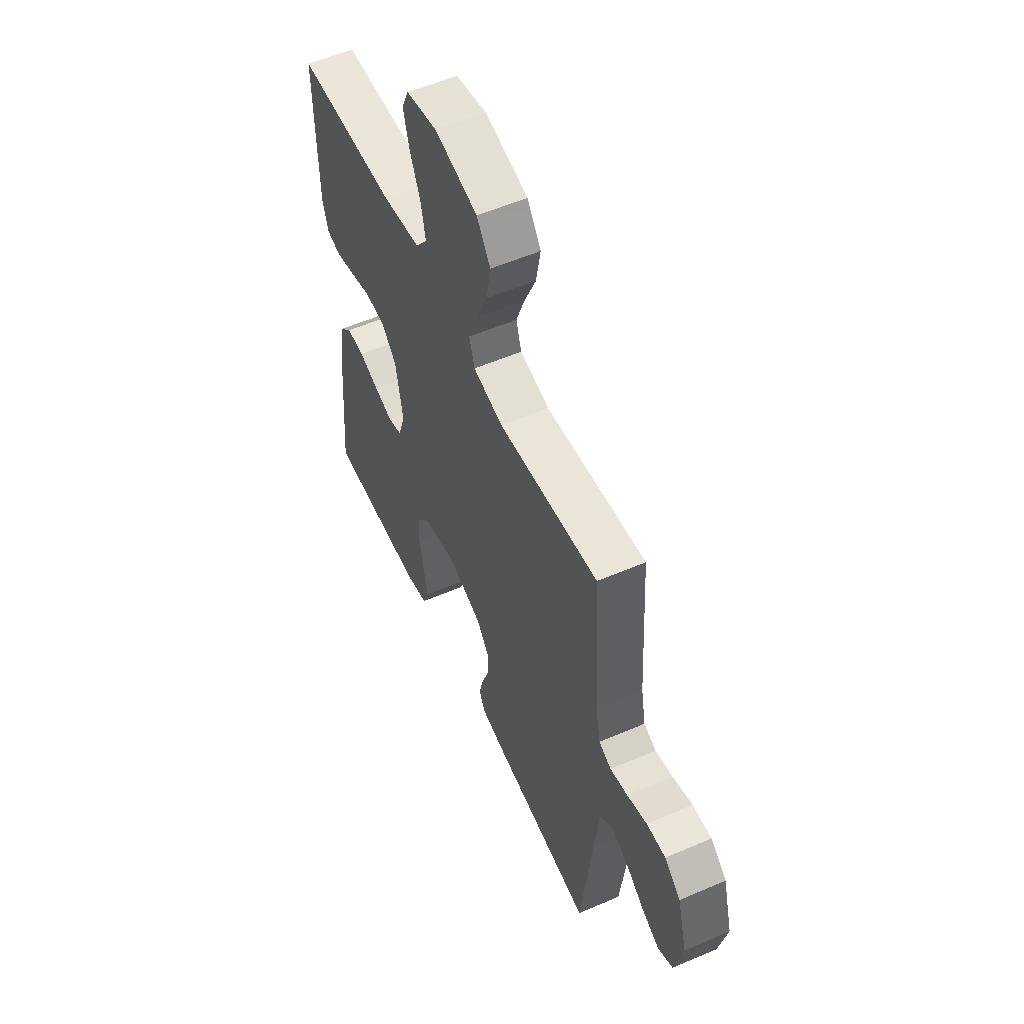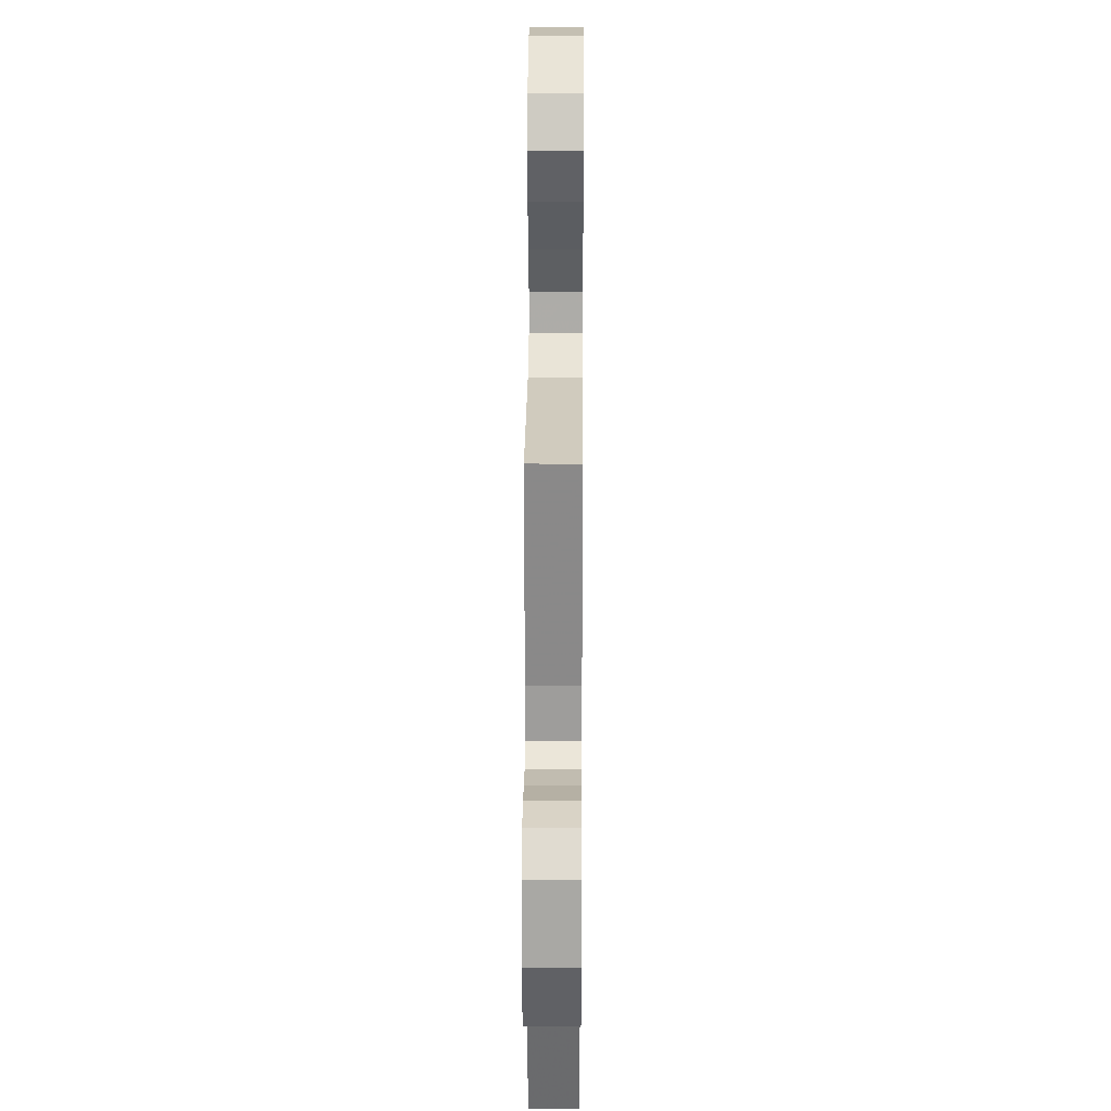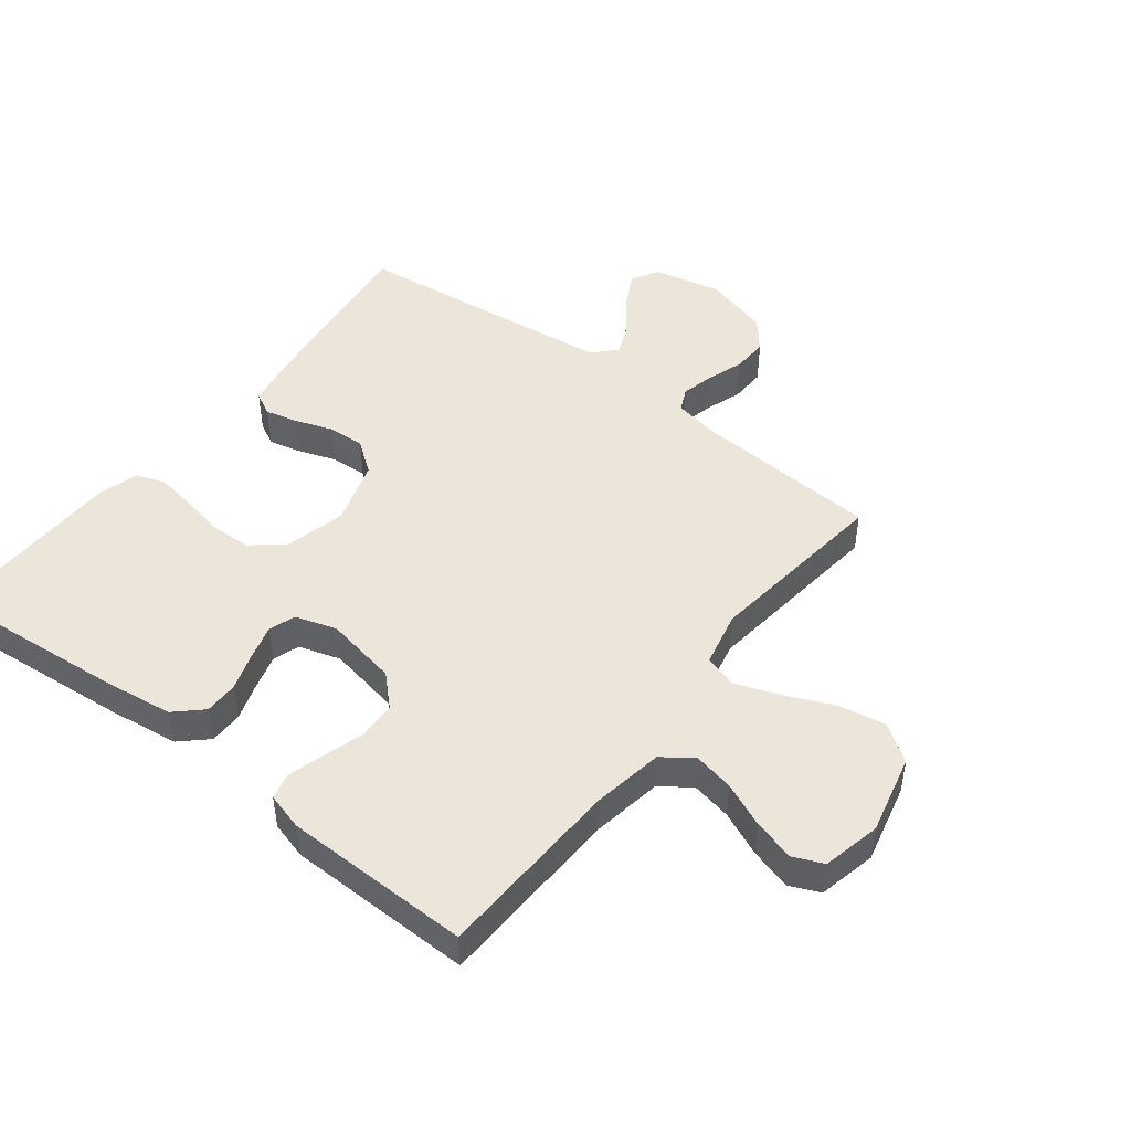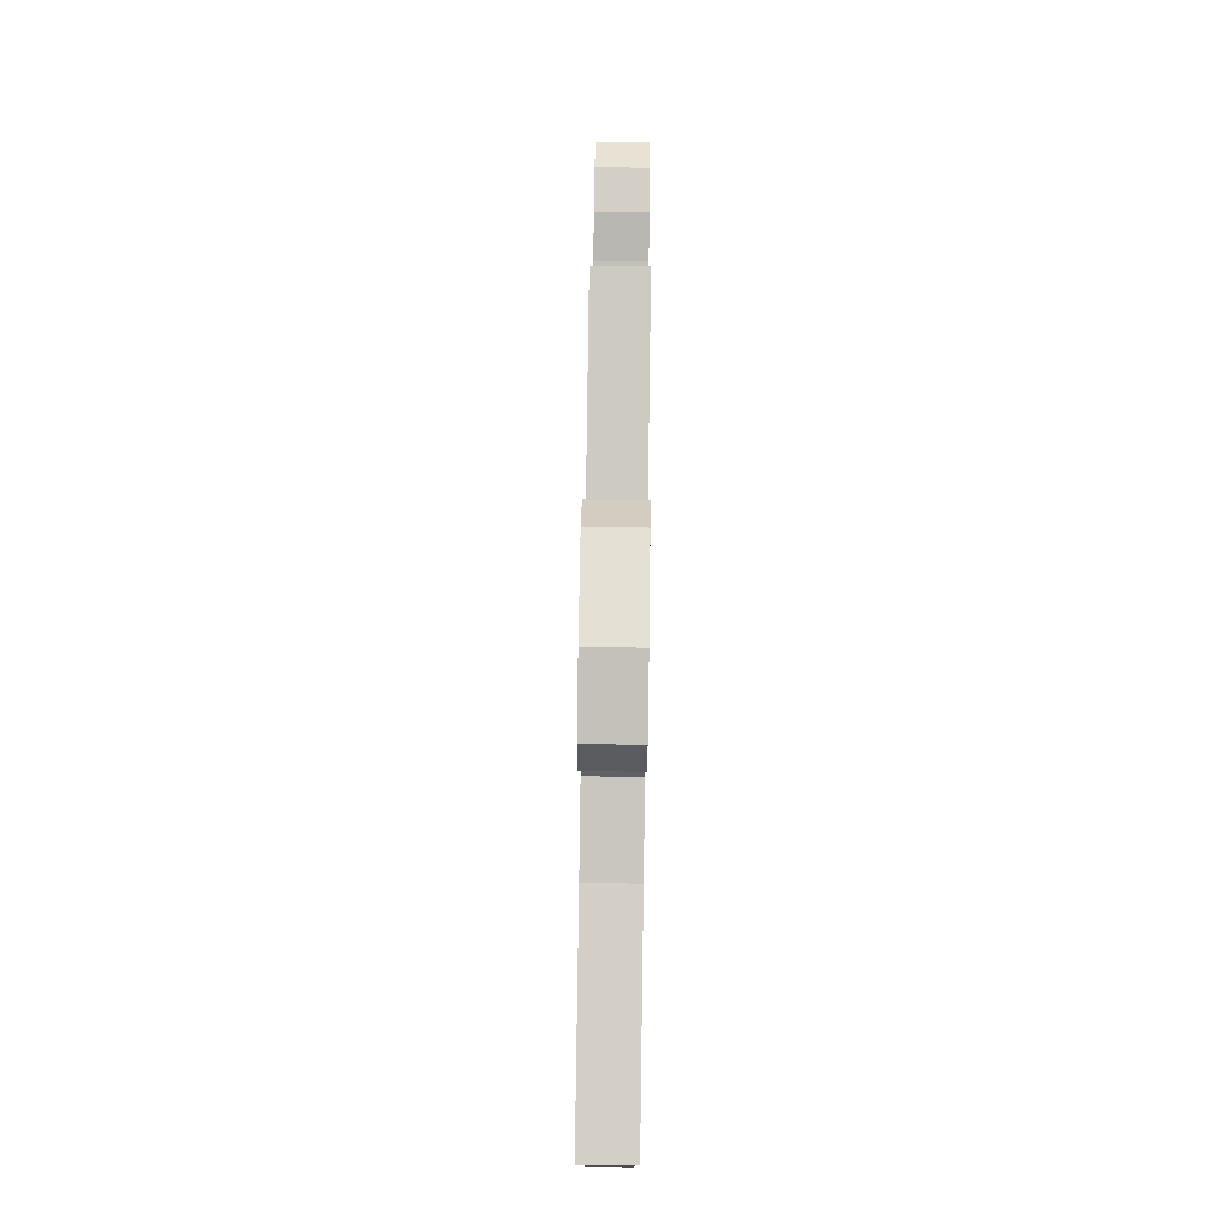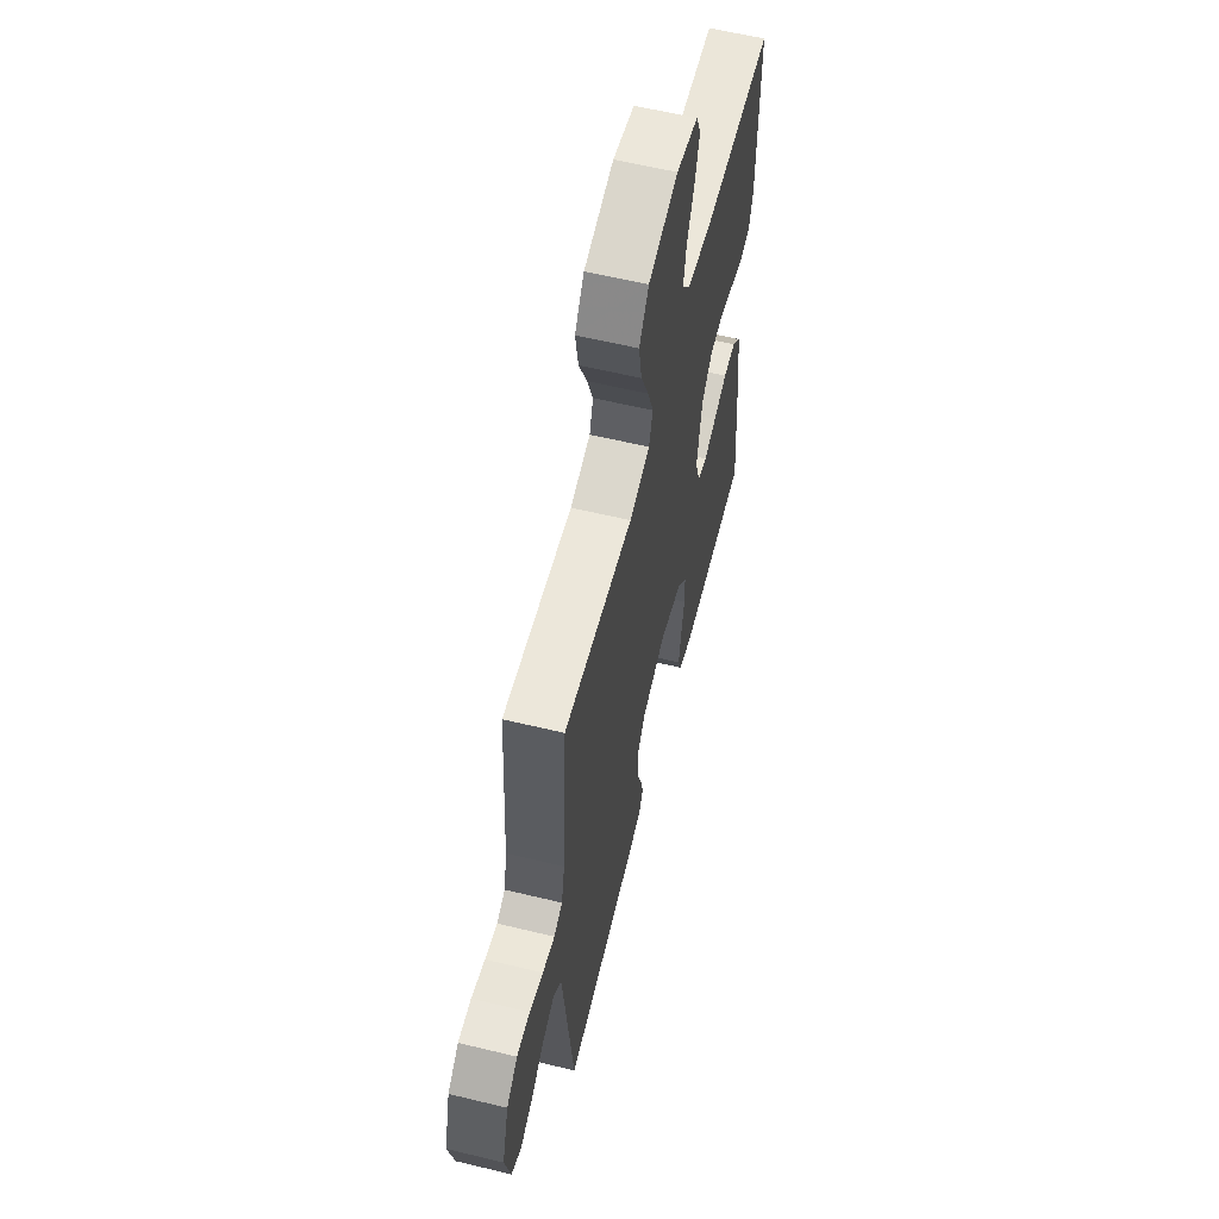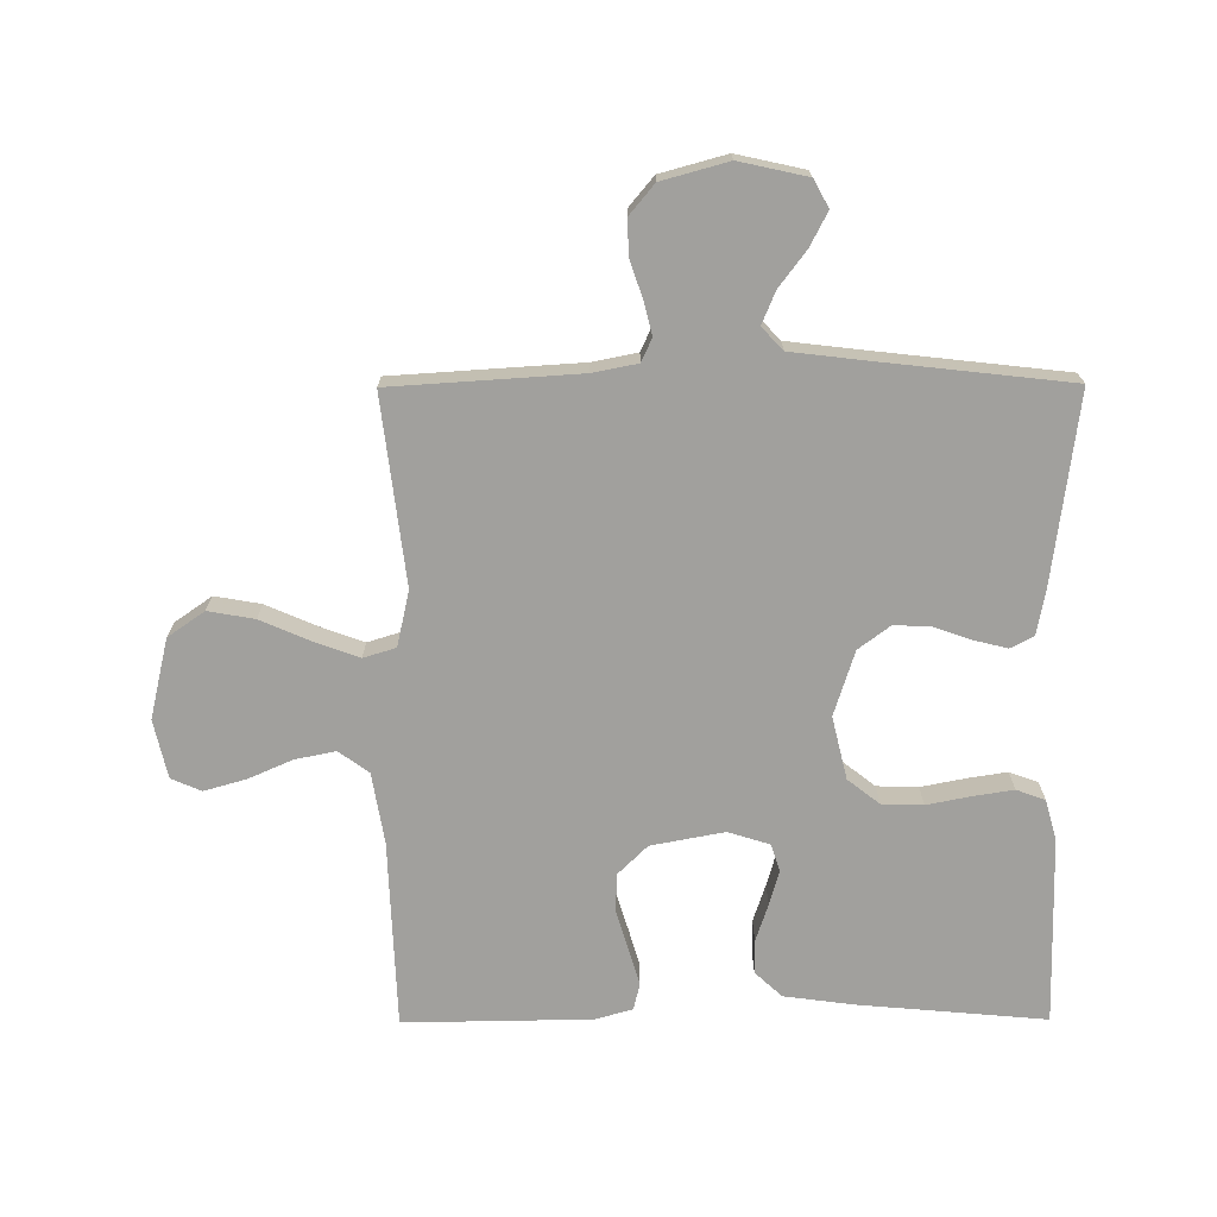
<metadata>
{"format":"obj","ext":"obj","renderer":"f3d","projection":"perspective","resolution":1024,"background":"white","views":[{"elev":56.0,"azim":65.7,"up":"+Z"},{"elev":30.3,"azim":90.4,"up":"+Z"},{"elev":47.2,"azim":-52.3,"up":"+Y"},{"elev":79.4,"azim":-89.2,"up":"+Z"},{"elev":60.1,"azim":103.9,"up":"+Z"},{"elev":-71.6,"azim":90.3,"up":"+Y"}]}
</metadata>
<code>
v -0.5 0.07 -0.5
v -0.473 0.07 -0.2
v -0.458 0.07 -0.088
v -0.418 0.07 -0.045
v -0.364 0.07 -0.045
v -0.304 0.07 -0.065
v -0.248 0.07 -0.081
v -0.205 0.07 -0.067
v -0.184 0.07 0
v -0.206 0.07 0.117
v -0.252 0.07 0.164
v -0.313 0.07 0.167
v -0.378 0.07 0.147
v -0.436 0.07 0.13
v -0.479 0.07 0.14
v -0.496 0.07 0.2
v -0.5 0.07 0.5
v -0.2 0.07 0.511
v -0.086 0.07 0.53
v -0.051 0.07 0.578
v -0.064 0.07 0.643
v -0.095 0.07 0.714
v -0.114 0.07 0.781
v -0.093 0.07 0.829
v 0 0.07 0.85
v 0.128 0.07 0.82
v 0.169 0.07 0.761
v 0.156 0.07 0.687
v 0.121 0.07 0.607
v 0.095 0.07 0.536
v 0.111 0.07 0.484
v 0.2 0.07 0.464
v 0.5 0.07 0.5
v 0.519 0.07 0.2
v 0.533 0.07 0.128
v 0.57 0.07 0.111
v 0.623 0.07 0.124
v 0.682 0.07 0.144
v 0.739 0.07 0.146
v 0.787 0.07 0.106
v 0.816 0.07 0
v 0.792 0.07 -0.109
v 0.748 0.07 -0.133
v 0.694 0.07 -0.105
v 0.637 0.07 -0.062
v 0.585 0.07 -0.04
v 0.549 0.07 -0.074
v 0.534 0.07 -0.2
v 0.5 0.07 -0.5
v 0.2 0.07 -0.461
v 0.124 0.07 -0.447
v 0.105 0.07 -0.41
v 0.118 0.07 -0.357
v 0.139 0.07 -0.297
v 0.142 0.07 -0.238
v 0.104 0.07 -0.187
v 0 0.07 -0.154
v -0.1 0.07 -0.178
v -0.14 0.07 -0.229
v -0.142 0.07 -0.295
v -0.128 0.07 -0.366
v -0.118 0.07 -0.43
v -0.135 0.07 -0.476
v -0.2 0.07 -0.494
v -0.5 0 -0.5
v -0.473 0 -0.2
v -0.458 0 -0.088
v -0.418 0 -0.045
v -0.364 0 -0.045
v -0.304 0 -0.065
v -0.248 0 -0.081
v -0.205 0 -0.067
v -0.184 0 0
v -0.206 0 0.117
v -0.252 0 0.164
v -0.313 0 0.167
v -0.378 0 0.147
v -0.436 0 0.13
v -0.479 0 0.14
v -0.496 0 0.2
v -0.5 0 0.5
v -0.2 0 0.511
v -0.086 0 0.53
v -0.051 0 0.578
v -0.064 0 0.643
v -0.095 0 0.714
v -0.114 0 0.781
v -0.093 0 0.829
v 0 0 0.85
v 0.128 0 0.82
v 0.169 0 0.761
v 0.156 0 0.687
v 0.121 0 0.607
v 0.095 0 0.536
v 0.111 0 0.484
v 0.2 0 0.464
v 0.5 0 0.5
v 0.519 0 0.2
v 0.533 0 0.128
v 0.57 0 0.111
v 0.623 0 0.124
v 0.682 0 0.144
v 0.739 0 0.146
v 0.787 0 0.106
v 0.816 0 0
v 0.792 0 -0.109
v 0.748 0 -0.133
v 0.694 0 -0.105
v 0.637 0 -0.062
v 0.585 0 -0.04
v 0.549 0 -0.074
v 0.534 0 -0.2
v 0.5 0 -0.5
v 0.2 0 -0.461
v 0.124 0 -0.447
v 0.105 0 -0.41
v 0.118 0 -0.357
v 0.139 0 -0.297
v 0.142 0 -0.238
v 0.104 0 -0.187
v 0 0 -0.154
v -0.1 0 -0.178
v -0.14 0 -0.229
v -0.142 0 -0.295
v -0.128 0 -0.366
v -0.118 0 -0.43
v -0.135 0 -0.476
v -0.2 0 -0.494
f 60 61 62 63
f 60 63 64 1
f 51 52 53 54
f 49 50 51 54
f 48 49 54 55
f 47 48 55 56
f 42 43 44 45
f 42 45 46
f 41 42 46
f 40 41 46
f 37 38 39 40
f 36 37 40 46
f 35 36 46 47
f 32 33 34
f 31 32 34 35
f 26 27 28 29
f 26 29 30
f 25 26 30
f 24 25 30
f 21 22 23 24
f 20 21 24 30
f 19 20 30 31
f 15 16 17 18
f 12 13 14 15
f 12 15 18 19
f 3 4 5 6
f 3 6 7
f 2 3 7
f 59 60 1 2
f 58 59 2 7
f 57 58 7 8
f 56 57 8 9
f 47 56 9 10
f 35 47 10 11
f 19 31 35
f 11 12 19 35
f 127 126 125 124
f 65 128 127 124
f 118 117 116 115
f 118 115 114 113
f 119 118 113 112
f 120 119 112 111
f 109 108 107 106
f 110 109 106
f 110 106 105
f 110 105 104
f 104 103 102 101
f 110 104 101 100
f 111 110 100 99
f 98 97 96
f 99 98 96 95
f 93 92 91 90
f 94 93 90
f 94 90 89
f 94 89 88
f 88 87 86 85
f 94 88 85 84
f 95 94 84 83
f 82 81 80 79
f 79 78 77 76
f 83 82 79 76
f 70 69 68 67
f 71 70 67
f 71 67 66
f 66 65 124 123
f 71 66 123 122
f 72 71 122 121
f 73 72 121 120
f 74 73 120 111
f 75 74 111 99
f 99 95 83
f 99 83 76 75
f 1 65 66 2
f 2 66 67 3
f 3 67 68 4
f 4 68 69 5
f 5 69 70 6
f 6 70 71 7
f 7 71 72 8
f 8 72 73 9
f 9 73 74 10
f 10 74 75 11
f 11 75 76 12
f 12 76 77 13
f 13 77 78 14
f 14 78 79 15
f 15 79 80 16
f 16 80 81 17
f 17 81 82 18
f 18 82 83 19
f 19 83 84 20
f 20 84 85 21
f 21 85 86 22
f 22 86 87 23
f 23 87 88 24
f 24 88 89 25
f 25 89 90 26
f 26 90 91 27
f 27 91 92 28
f 28 92 93 29
f 29 93 94 30
f 30 94 95 31
f 31 95 96 32
f 32 96 97 33
f 33 97 98 34
f 34 98 99 35
f 35 99 100 36
f 36 100 101 37
f 37 101 102 38
f 38 102 103 39
f 39 103 104 40
f 40 104 105 41
f 41 105 106 42
f 42 106 107 43
f 43 107 108 44
f 44 108 109 45
f 45 109 110 46
f 46 110 111 47
f 47 111 112 48
f 48 112 113 49
f 49 113 114 50
f 50 114 115 51
f 51 115 116 52
f 52 116 117 53
f 53 117 118 54
f 54 118 119 55
f 55 119 120 56
f 56 120 121 57
f 57 121 122 58
f 58 122 123 59
f 59 123 124 60
f 60 124 125 61
f 61 125 126 62
f 62 126 127 63
f 63 127 128 64
f 64 128 65 1

</code>
